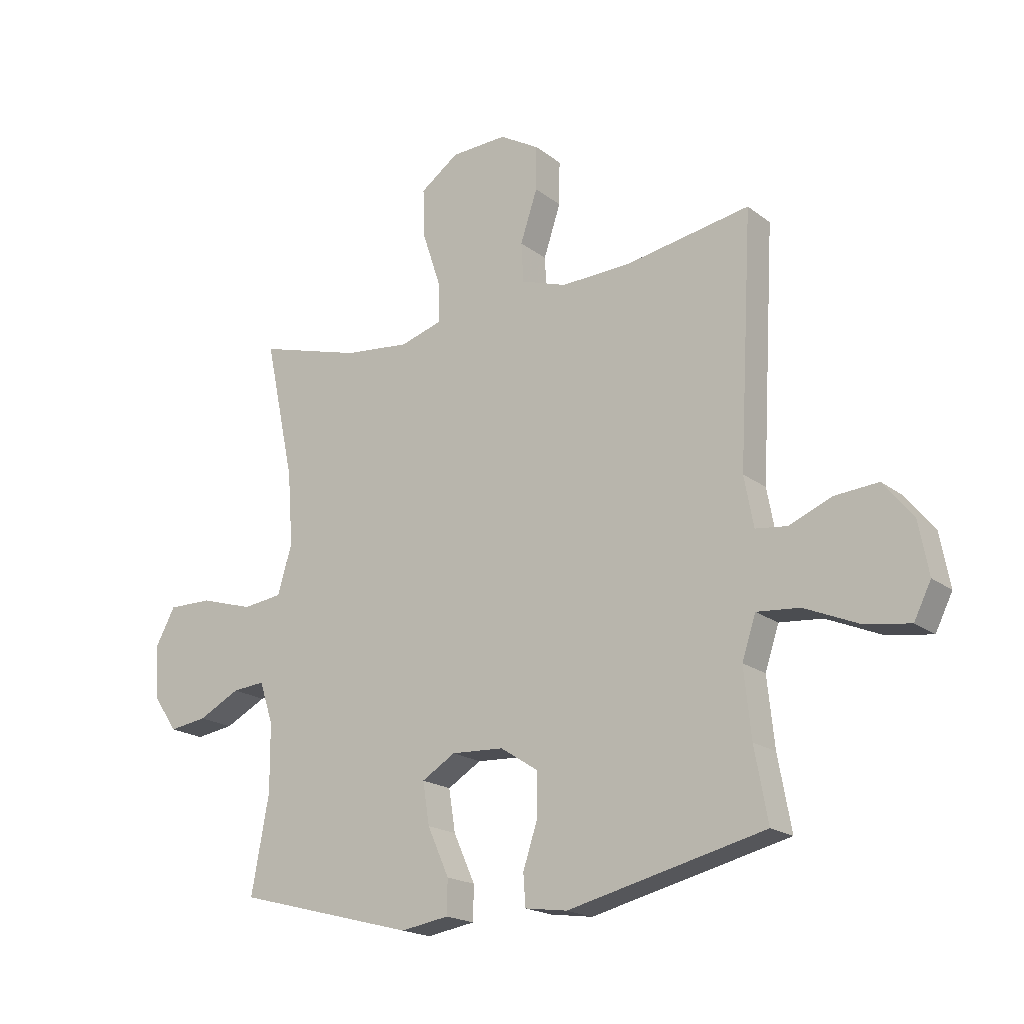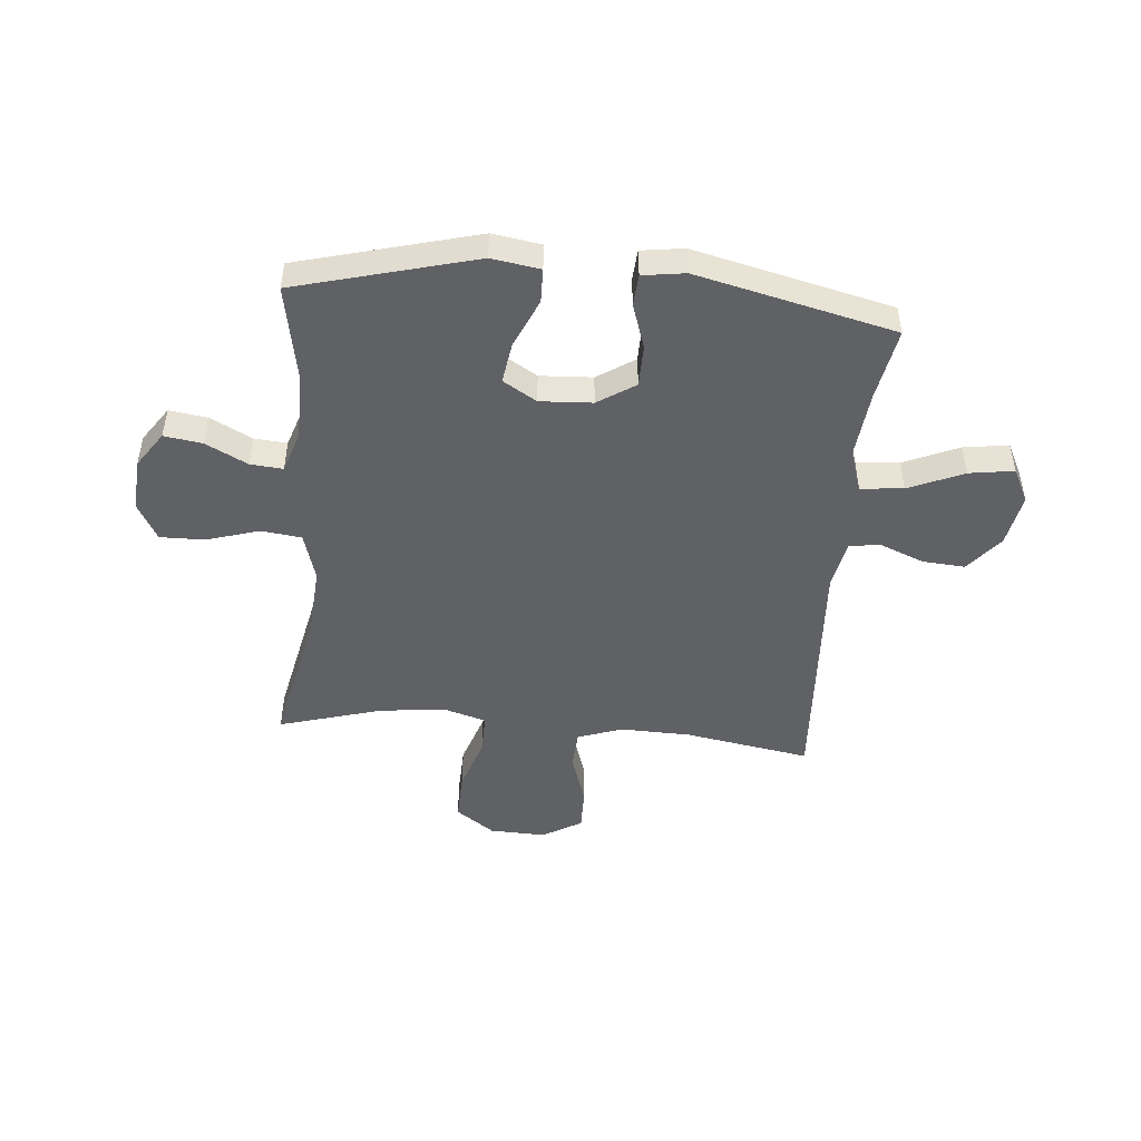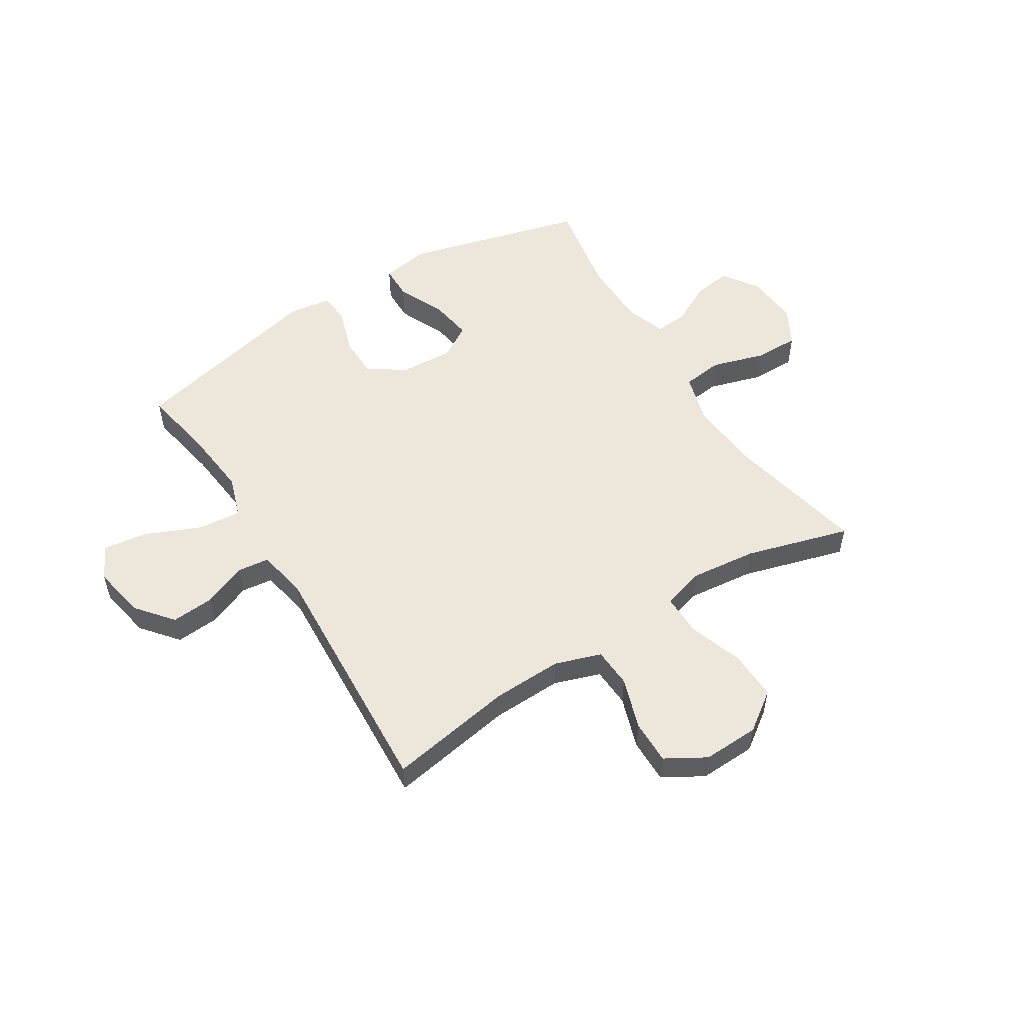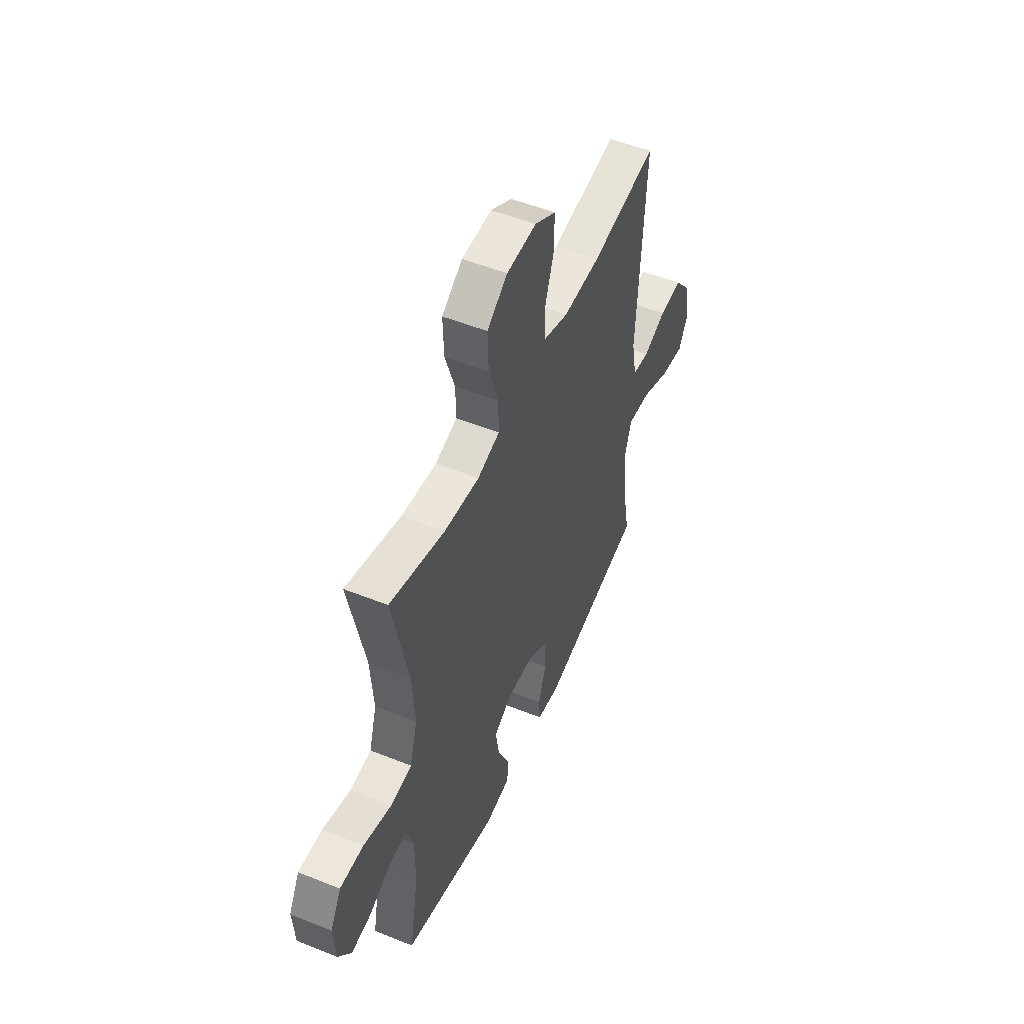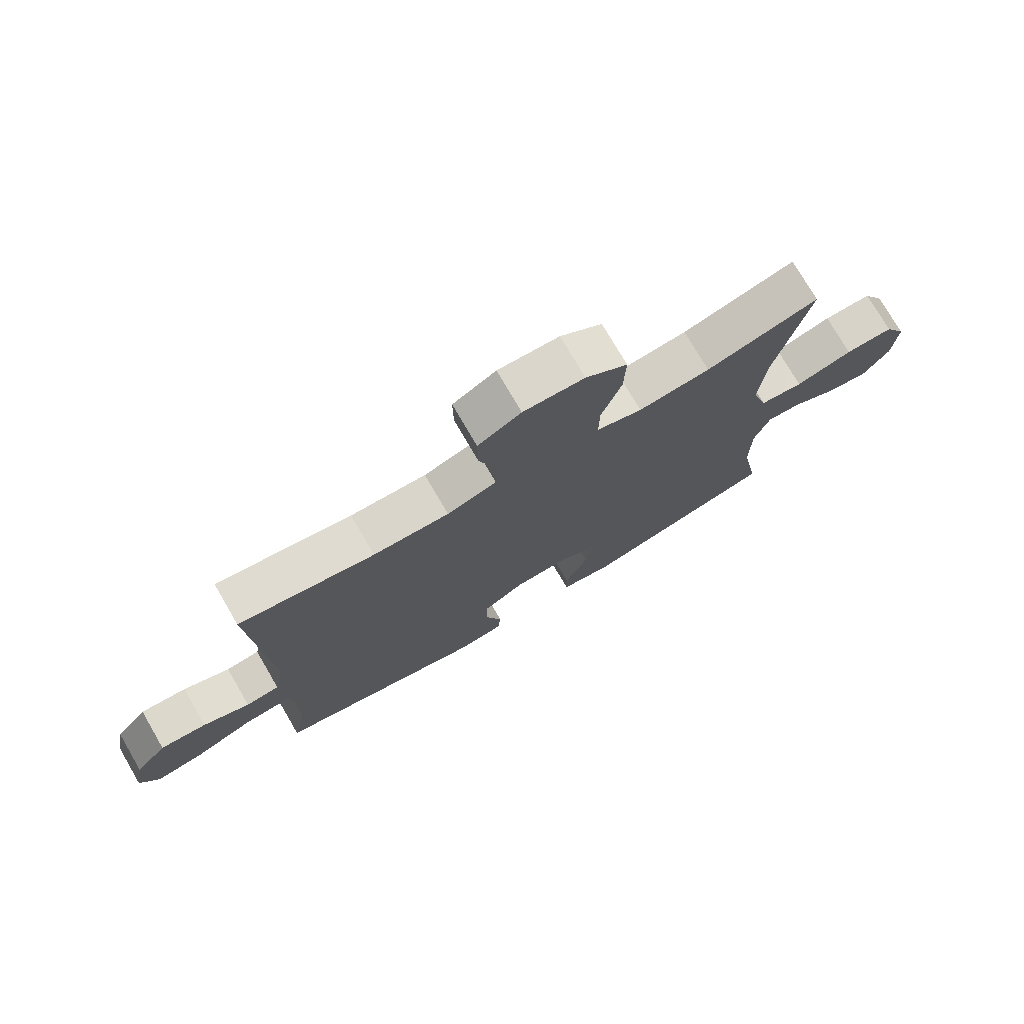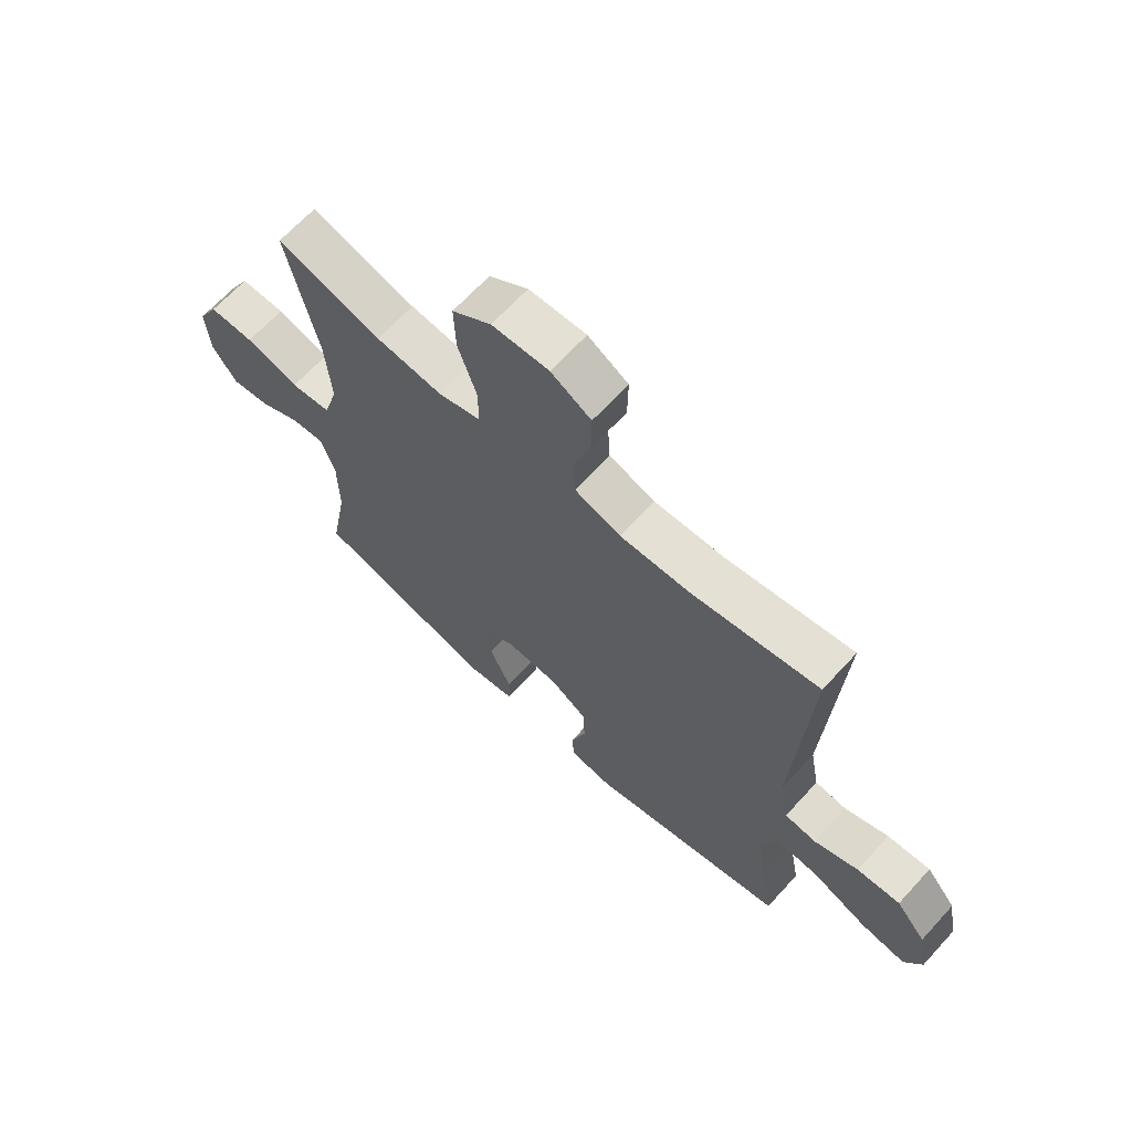
<metadata>
{"format":"obj","ext":"obj","renderer":"f3d","projection":"perspective","resolution":1024,"background":"white","views":[{"elev":-19.0,"azim":-144.5,"up":"+Z"},{"elev":-47.9,"azim":175.0,"up":"+Y"},{"elev":53.5,"azim":-32.0,"up":"+Y"},{"elev":51.8,"azim":113.5,"up":"+Z"},{"elev":75.6,"azim":-30.2,"up":"+Z"},{"elev":66.4,"azim":-137.5,"up":"+Z"}]}
</metadata>
<code>
v 0.5 0.07 -0.5
v 0.175 0.07 -0.586
v 0.087 0.07 -0.572
v 0.086 0.07 -0.51
v 0.125 0.07 -0.423
v 0.137 0.07 -0.347
v 0.076 0.07 -0.31
v -0.019 0.07 -0.315
v -0.087 0.07 -0.359
v -0.088 0.07 -0.435
v -0.061 0.07 -0.517
v -0.065 0.07 -0.574
v -0.142 0.07 -0.585
v -0.5 0.07 -0.5
v -0.476 0.07 -0.369
v -0.463 0.07 -0.246
v -0.488 0.07 -0.17
v -0.566 0.07 -0.177
v -0.666 0.07 -0.22
v -0.747 0.07 -0.232
v -0.778 0.07 -0.17
v -0.76 0.07 -0.074
v -0.706 0.07 -0.008
v -0.628 0.07 -0.014
v -0.549 0.07 -0.046
v -0.492 0.07 -0.039
v -0.475 0.07 0.052
v -0.5 0.07 0.5
v -0.273 0.07 0.461
v -0.146 0.07 0.457
v -0.063 0.07 0.485
v -0.059 0.07 0.557
v -0.09 0.07 0.65
v -0.091 0.07 0.73
v -0.019 0.07 0.772
v 0.083 0.07 0.768
v 0.153 0.07 0.718
v 0.15 0.07 0.629
v 0.117 0.07 0.53
v 0.116 0.07 0.456
v 0.192 0.07 0.433
v 0.312 0.07 0.446
v 0.5 0.07 0.5
v 0.446 0.07 0.247
v 0.436 0.07 0.114
v 0.462 0.07 0.025
v 0.535 0.07 0.016
v 0.631 0.07 0.045
v 0.712 0.07 0.046
v 0.749 0.07 -0.022
v 0.742 0.07 -0.118
v 0.698 0.07 -0.182
v 0.629 0.07 -0.172
v 0.553 0.07 -0.133
v 0.494 0.07 -0.128
v 0.469 0.07 -0.203
v 0.468 0.07 -0.325
v 0.5 0 -0.5
v 0.175 0 -0.586
v 0.087 0 -0.572
v 0.086 0 -0.51
v 0.125 0 -0.423
v 0.137 0 -0.347
v 0.076 0 -0.31
v -0.019 0 -0.315
v -0.087 0 -0.359
v -0.088 0 -0.435
v -0.061 0 -0.517
v -0.065 0 -0.574
v -0.142 0 -0.585
v -0.5 0 -0.5
v -0.476 0 -0.369
v -0.463 0 -0.246
v -0.488 0 -0.17
v -0.566 0 -0.177
v -0.666 0 -0.22
v -0.747 0 -0.232
v -0.778 0 -0.17
v -0.76 0 -0.074
v -0.706 0 -0.008
v -0.628 0 -0.014
v -0.549 0 -0.046
v -0.492 0 -0.039
v -0.475 0 0.052
v -0.5 0 0.5
v -0.273 0 0.461
v -0.146 0 0.457
v -0.063 0 0.485
v -0.059 0 0.557
v -0.09 0 0.65
v -0.091 0 0.73
v -0.019 0 0.772
v 0.083 0 0.768
v 0.153 0 0.718
v 0.15 0 0.629
v 0.117 0 0.53
v 0.116 0 0.456
v 0.192 0 0.433
v 0.312 0 0.446
v 0.5 0 0.5
v 0.446 0 0.247
v 0.436 0 0.114
v 0.462 0 0.025
v 0.535 0 0.016
v 0.631 0 0.045
v 0.712 0 0.046
v 0.749 0 -0.022
v 0.742 0 -0.118
v 0.698 0 -0.182
v 0.629 0 -0.172
v 0.553 0 -0.133
v 0.494 0 -0.128
v 0.469 0 -0.203
v 0.468 0 -0.325
f 51 52 53 54
f 51 54 55
f 50 51 55
f 47 48 49 50
f 46 47 50 55
f 45 46 55 56
f 42 43 44
f 41 42 44 45
f 40 41 45 56
f 36 37 38 39
f 36 39 40
f 35 36 40
f 32 33 34 35
f 31 32 35 40
f 30 31 40 56
f 27 28 29
f 26 27 29 30
f 22 23 24 25
f 22 25 26
f 21 22 26
f 18 19 20 21
f 17 18 21 26
f 16 17 26 30
f 12 13 14 15
f 10 11 12 15
f 9 10 15 16
f 8 9 16 30
f 2 3 4 5
f 57 1 2 5
f 57 5 6
f 56 57 6 7
f 7 8 30 56
f 111 110 109 108
f 112 111 108
f 112 108 107
f 107 106 105 104
f 112 107 104 103
f 113 112 103 102
f 101 100 99
f 102 101 99 98
f 113 102 98 97
f 96 95 94 93
f 97 96 93
f 97 93 92
f 92 91 90 89
f 97 92 89 88
f 113 97 88 87
f 86 85 84
f 87 86 84 83
f 82 81 80 79
f 83 82 79
f 83 79 78
f 78 77 76 75
f 83 78 75 74
f 87 83 74 73
f 72 71 70 69
f 72 69 68 67
f 73 72 67 66
f 87 73 66 65
f 62 61 60 59
f 62 59 58 114
f 63 62 114
f 64 63 114 113
f 113 87 65 64
f 1 58 59 2
f 2 59 60 3
f 3 60 61 4
f 4 61 62 5
f 5 62 63 6
f 6 63 64 7
f 7 64 65 8
f 8 65 66 9
f 9 66 67 10
f 10 67 68 11
f 11 68 69 12
f 12 69 70 13
f 13 70 71 14
f 14 71 72 15
f 15 72 73 16
f 16 73 74 17
f 17 74 75 18
f 18 75 76 19
f 19 76 77 20
f 20 77 78 21
f 21 78 79 22
f 22 79 80 23
f 23 80 81 24
f 24 81 82 25
f 25 82 83 26
f 26 83 84 27
f 27 84 85 28
f 28 85 86 29
f 29 86 87 30
f 30 87 88 31
f 31 88 89 32
f 32 89 90 33
f 33 90 91 34
f 34 91 92 35
f 35 92 93 36
f 36 93 94 37
f 37 94 95 38
f 38 95 96 39
f 39 96 97 40
f 40 97 98 41
f 41 98 99 42
f 42 99 100 43
f 43 100 101 44
f 44 101 102 45
f 45 102 103 46
f 46 103 104 47
f 47 104 105 48
f 48 105 106 49
f 49 106 107 50
f 50 107 108 51
f 51 108 109 52
f 52 109 110 53
f 53 110 111 54
f 54 111 112 55
f 55 112 113 56
f 56 113 114 57
f 57 114 58 1

</code>
